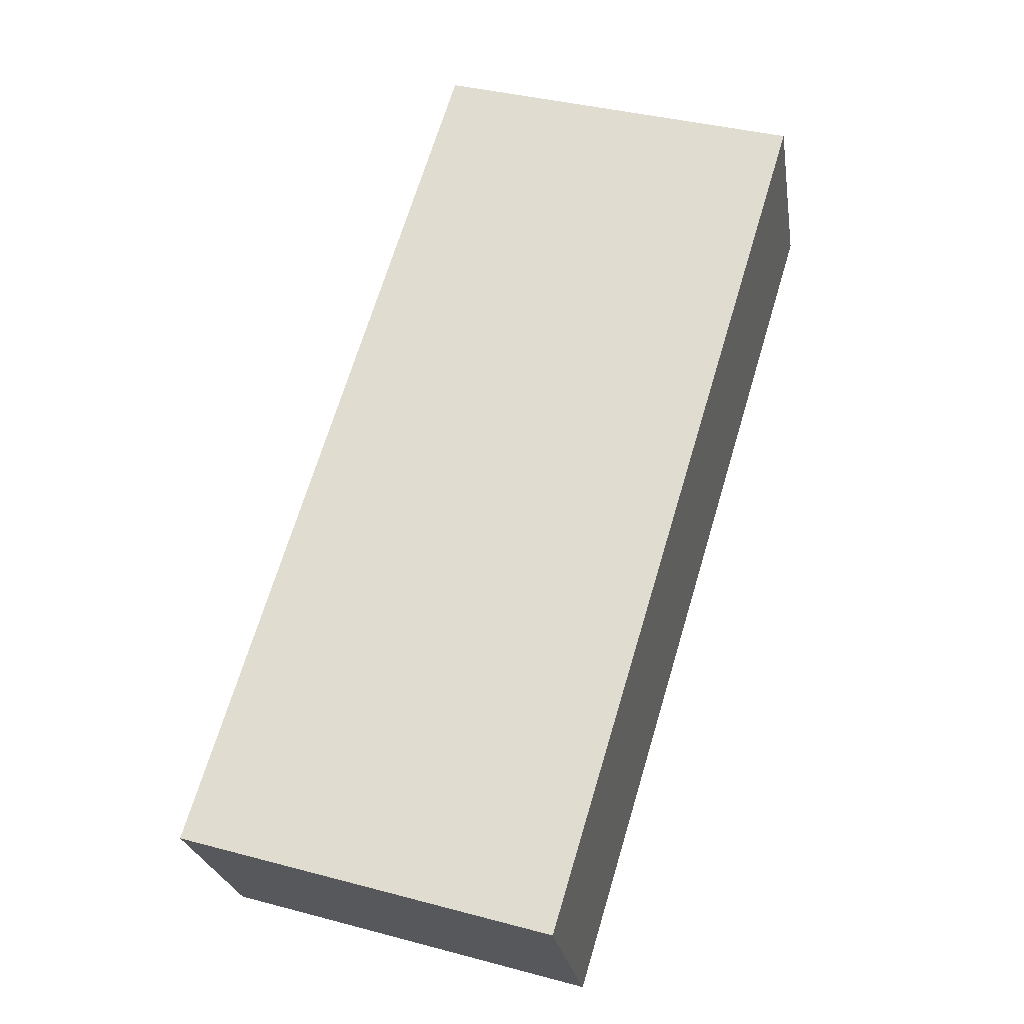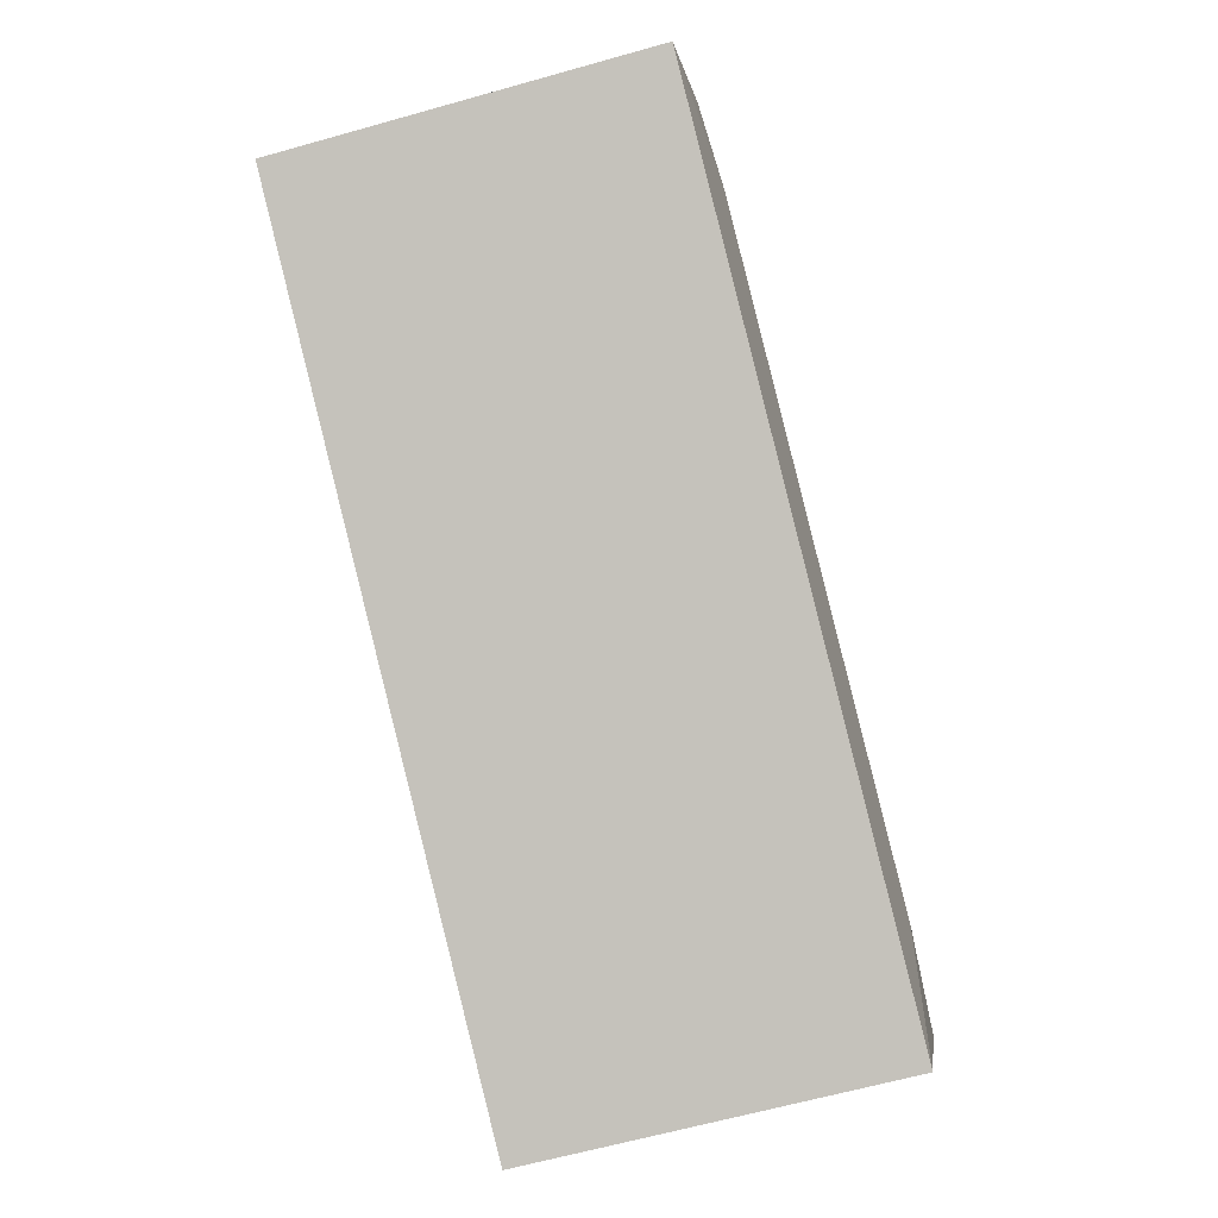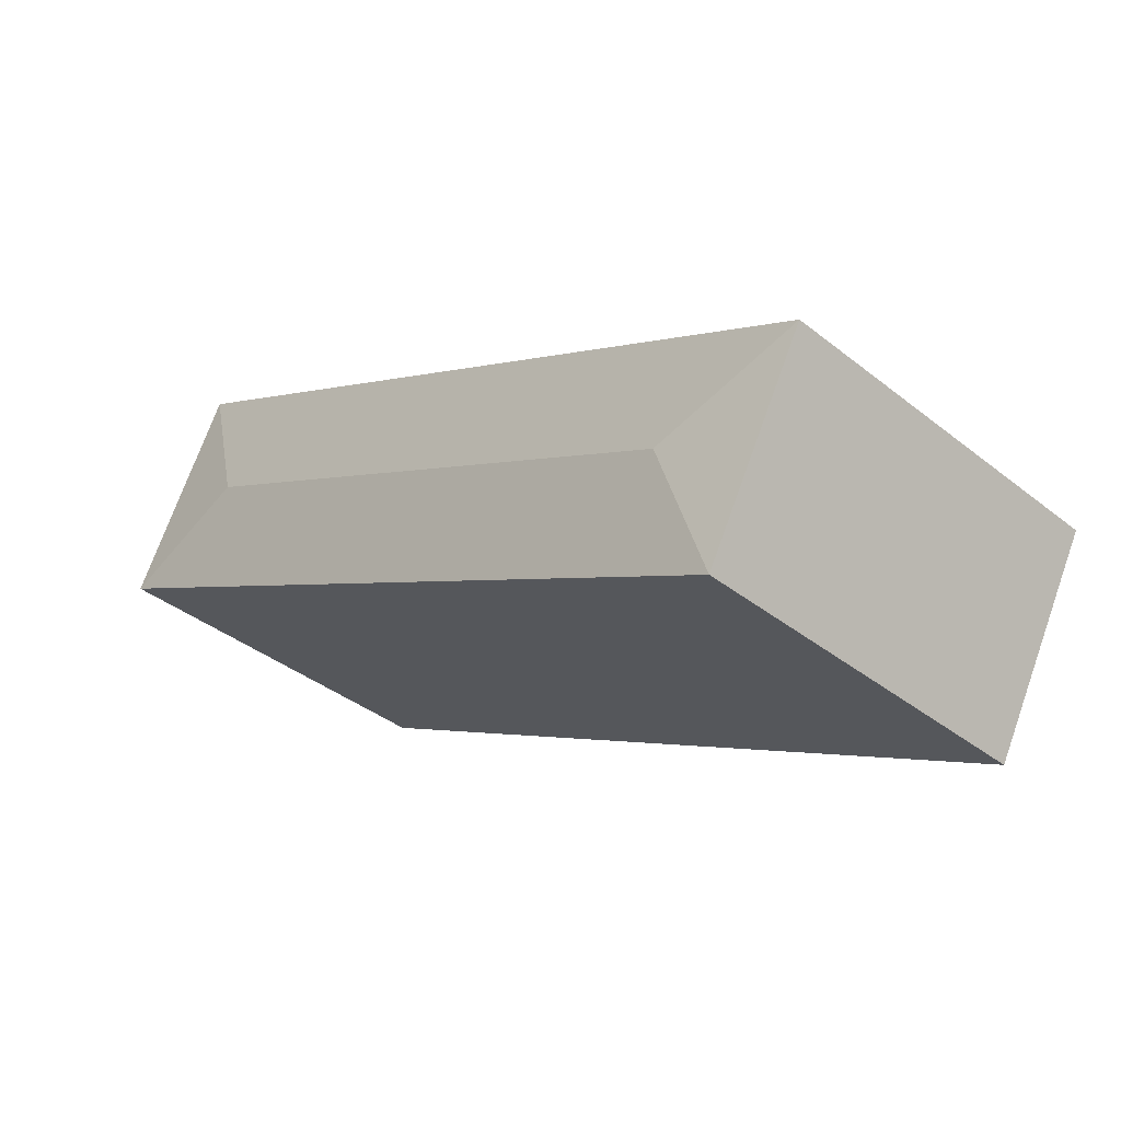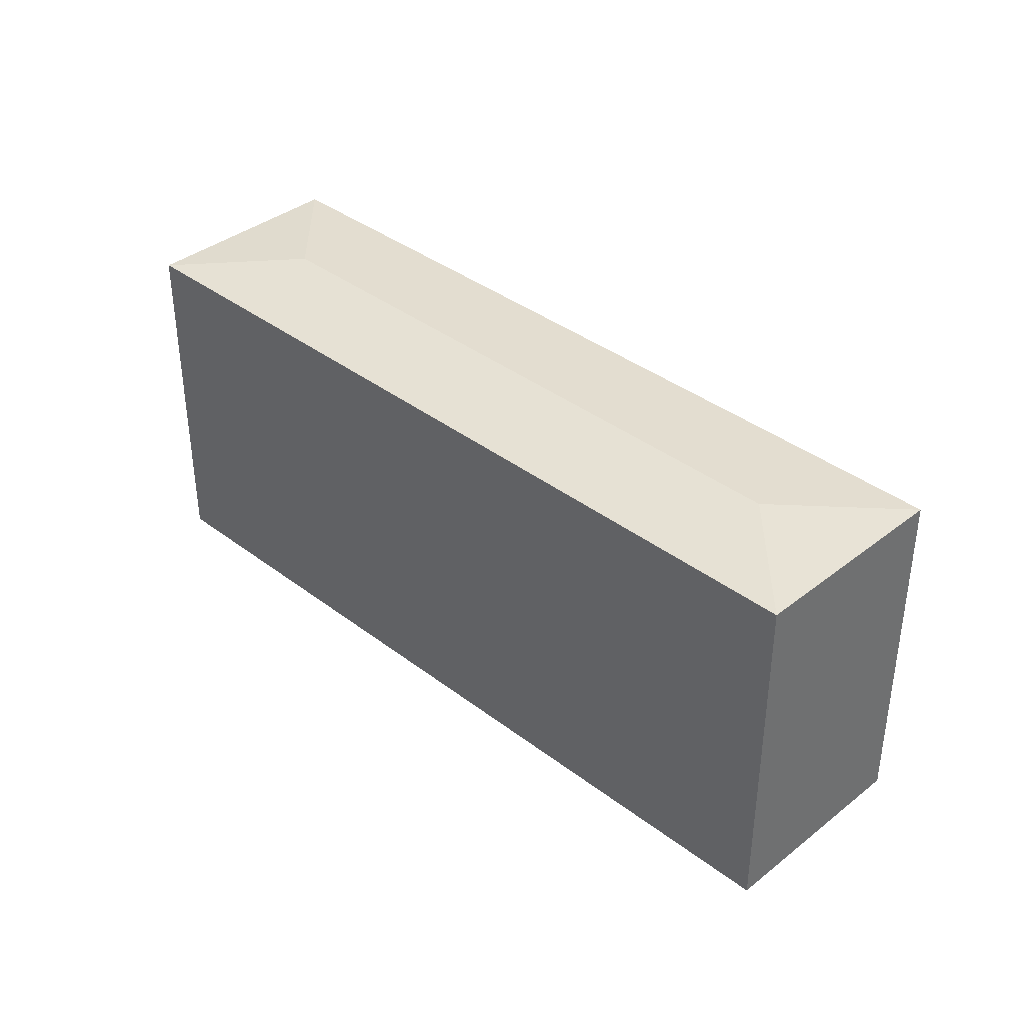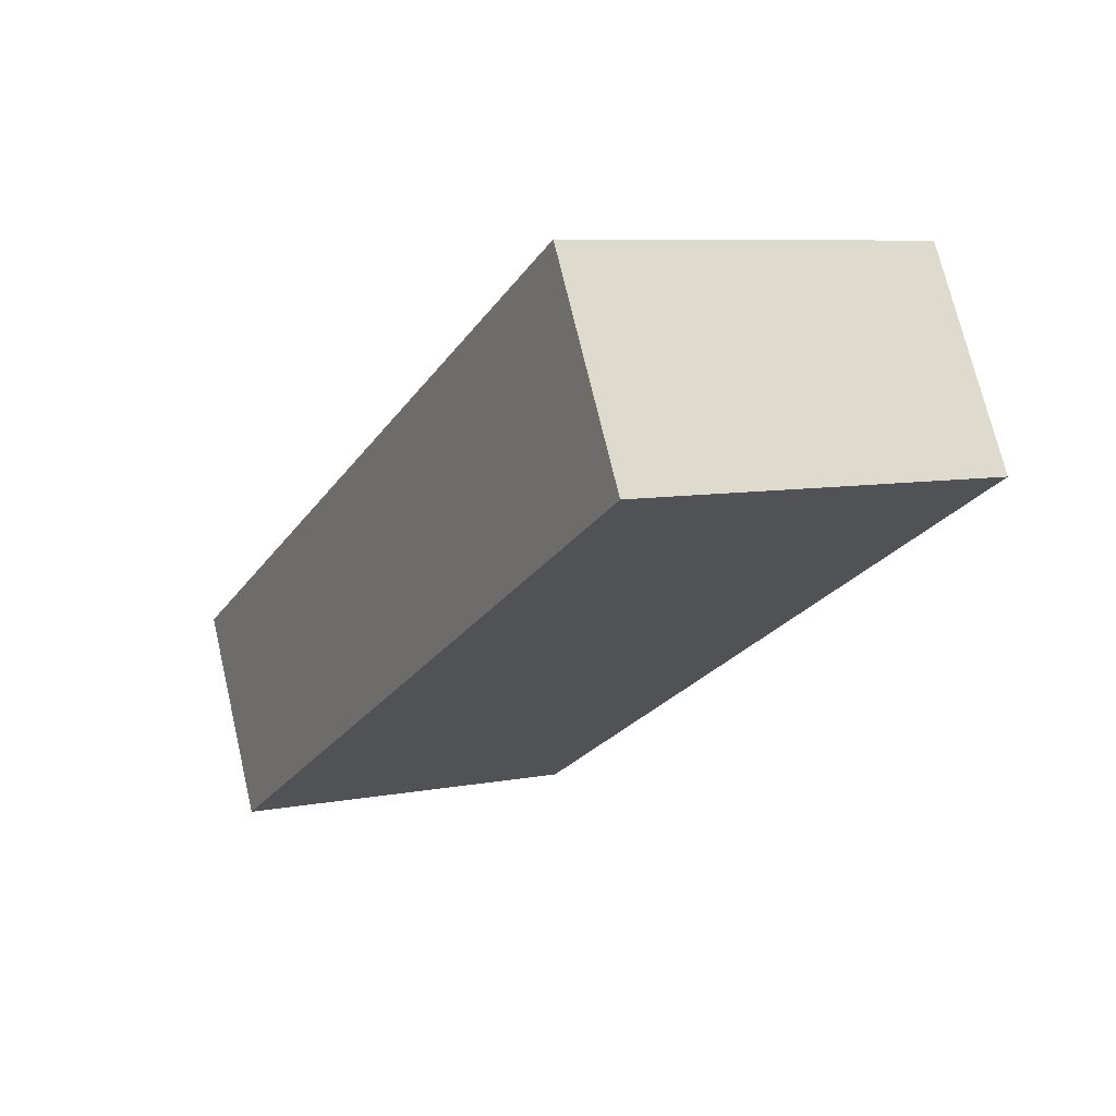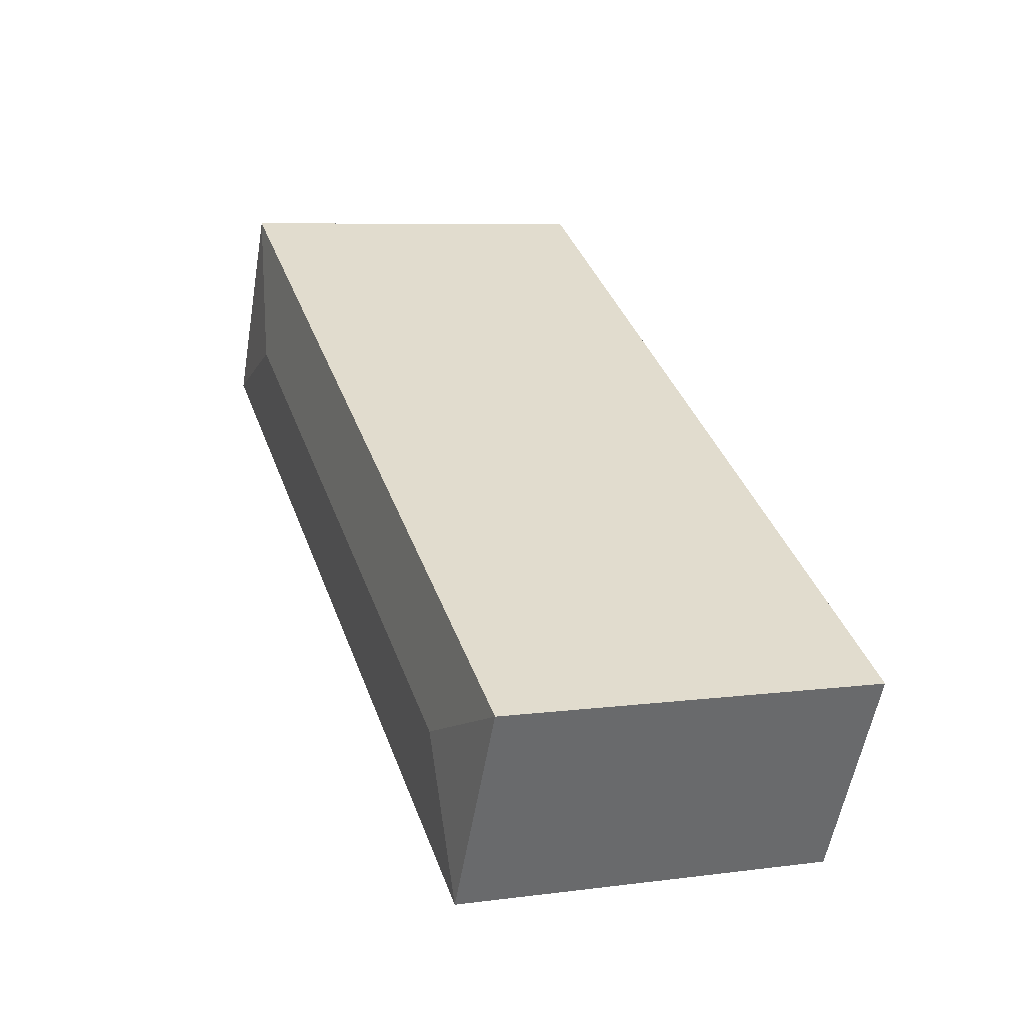
<metadata>
{"format":"obj","ext":"obj","renderer":"f3d","projection":"perspective","resolution":1024,"background":"white","views":[{"elev":38.0,"azim":-71.3,"up":"+Z"},{"elev":-64.1,"azim":105.8,"up":"+Z"},{"elev":-38.1,"azim":-135.0,"up":"+Z"},{"elev":37.8,"azim":16.5,"up":"+Y"},{"elev":7.6,"azim":61.4,"up":"+Z"},{"elev":7.5,"azim":-110.5,"up":"+Z"}]}
</metadata>
<code>
v  40.96 -1.313e-15 21.45
v  5.498 6.202e-16 -10.13
v  46.46 -6.931e-16 11.32
v  0 0 0
v  40.96 19.36 21.45
v  46.46 19.36 11.32
v  0.0004136 19.36 -0.0006123
v  5.498 19.36 -10.13
v  38.61 19.77 13.71
v  7.854 19.77 -2.392
g defaultobject
f 1 2 3
f 2 1 4
f 3 5 1
f 5 3 6
f 1 7 4
f 7 1 5
f 7 2 4
f 2 7 8
f 8 3 2
f 3 8 6
f 5 6 9
f 10 5 9
f 5 10 7
f 10 8 7
f 10 6 8
f 6 10 9

</code>
